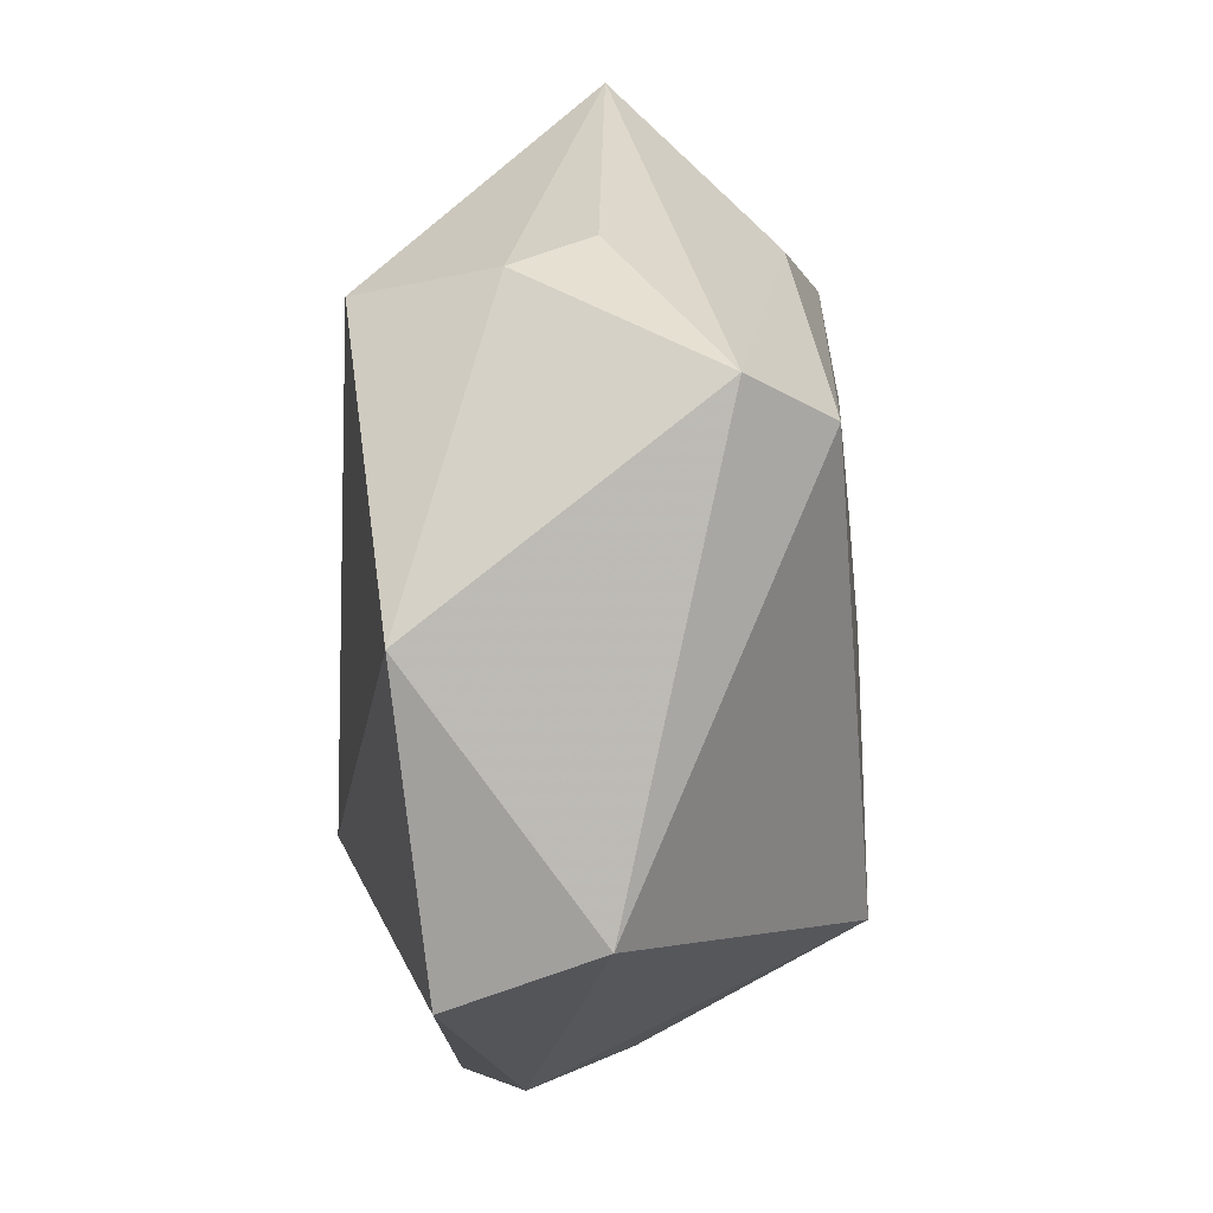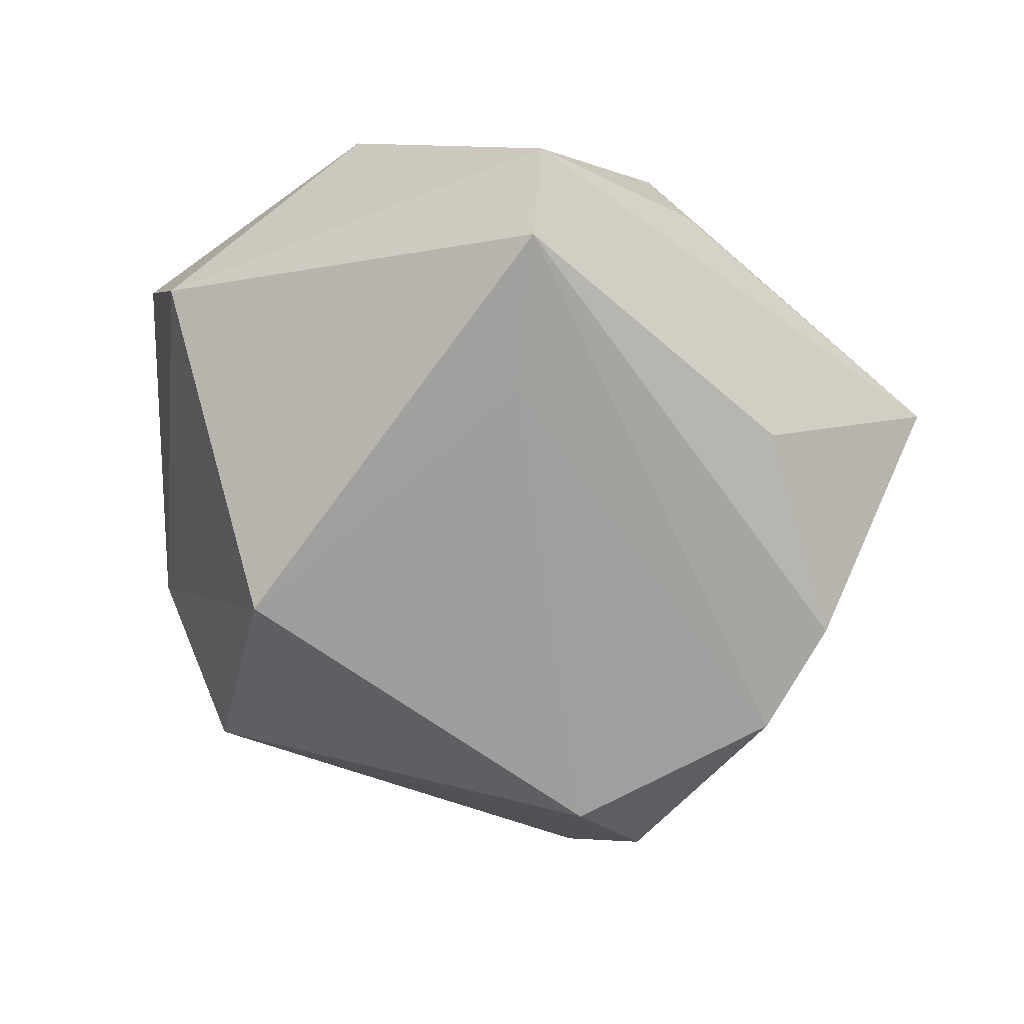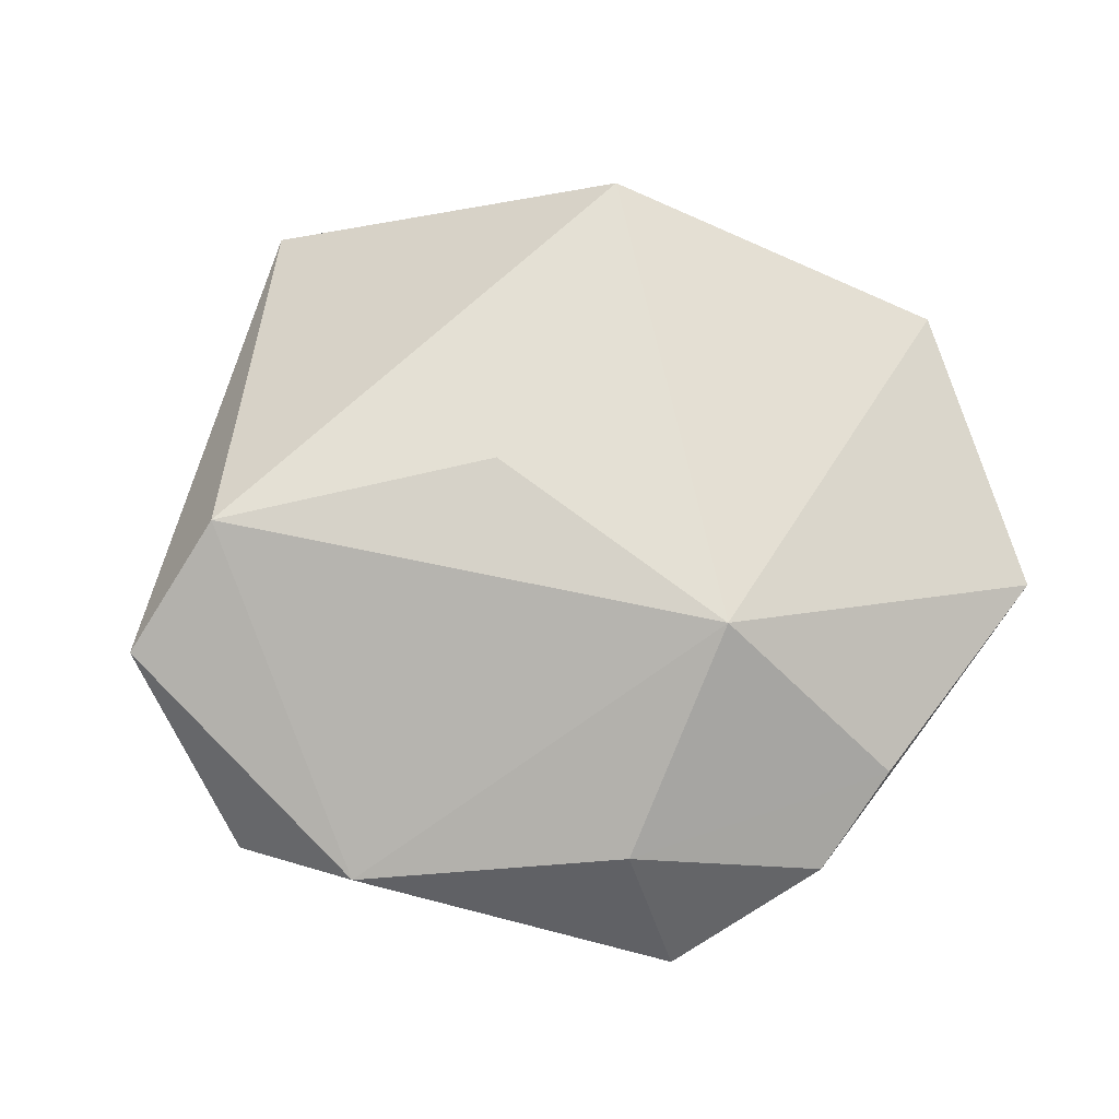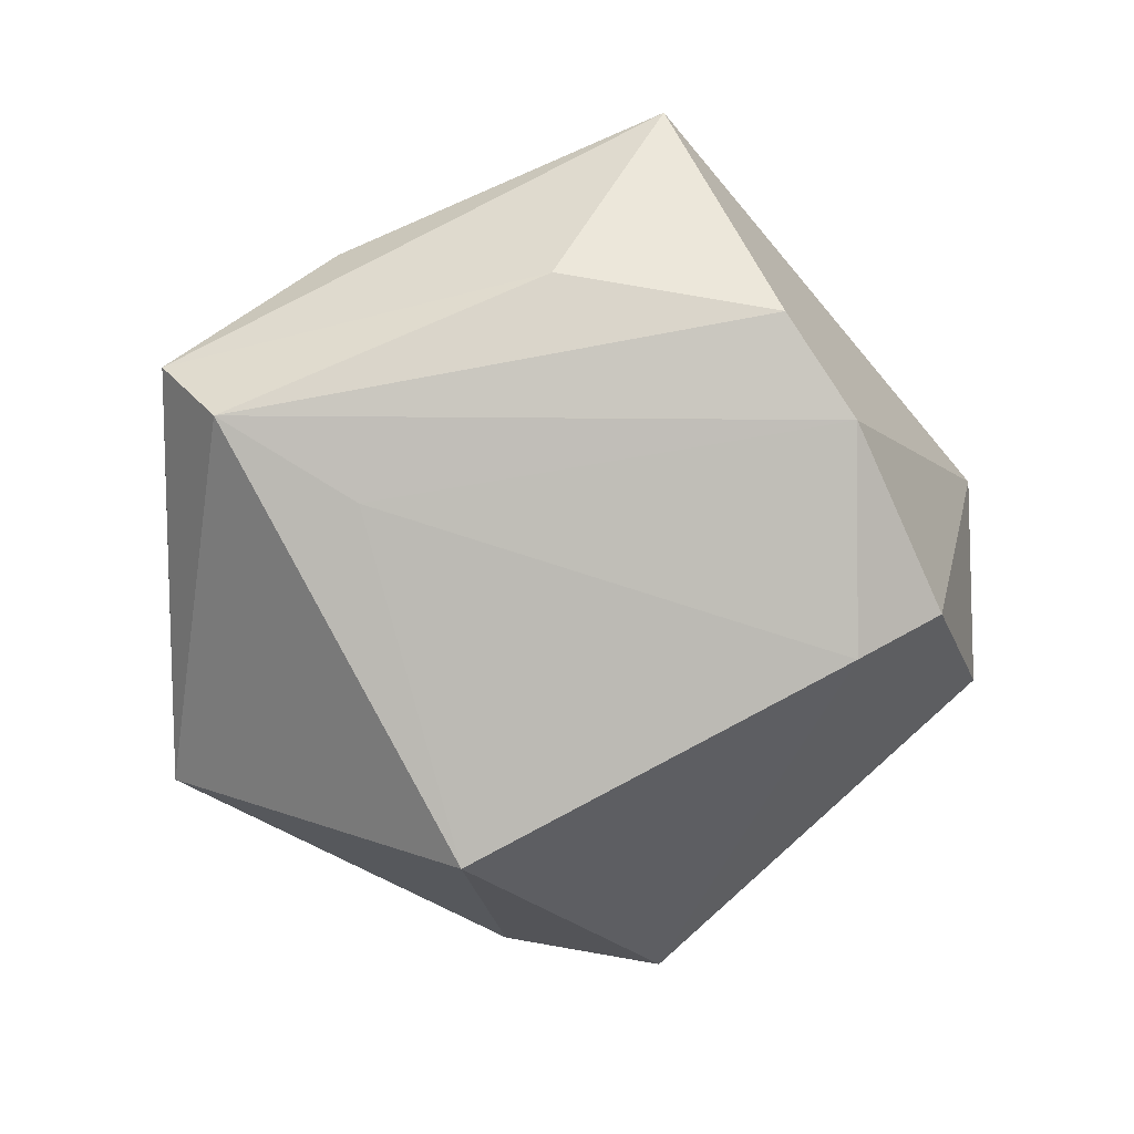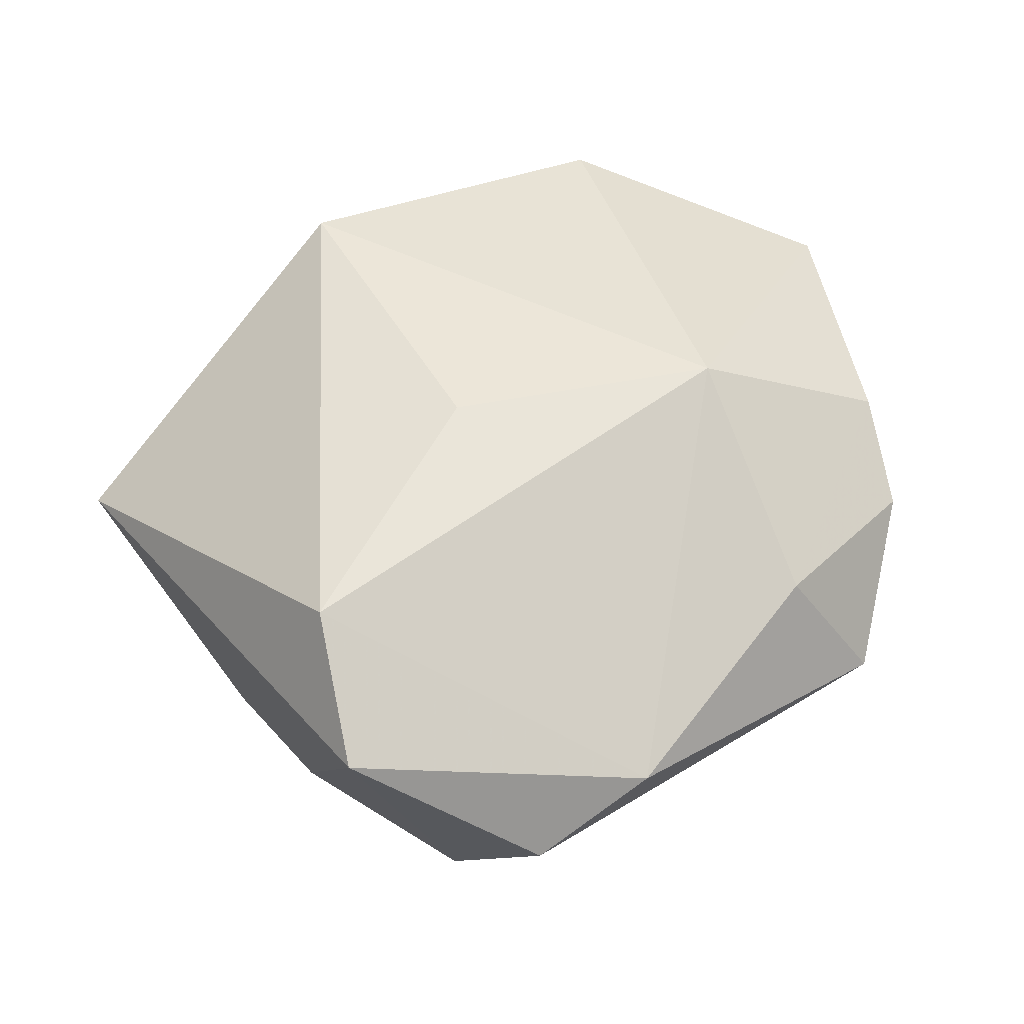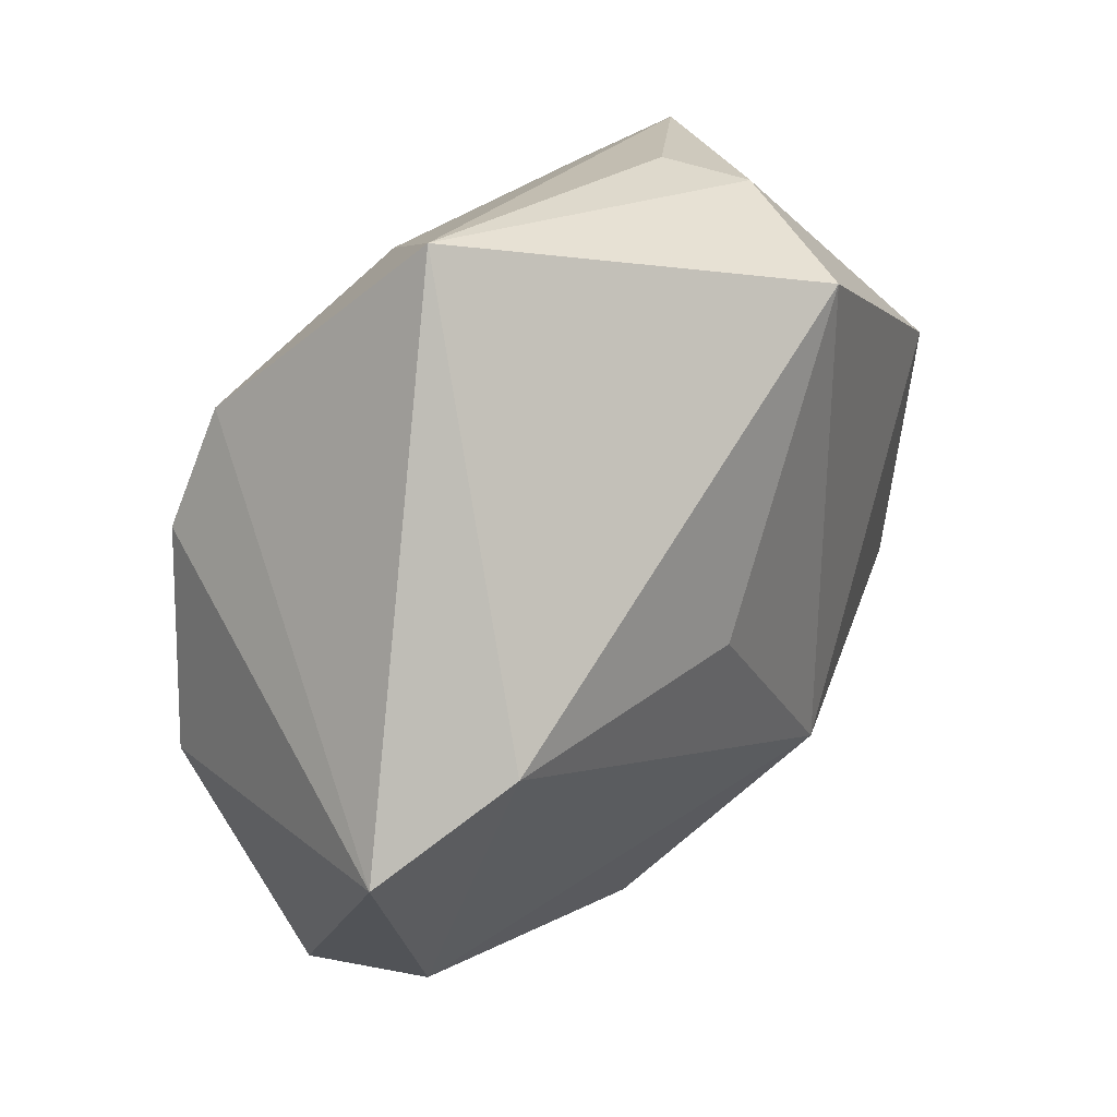
<metadata>
{"format":"obj","ext":"obj","renderer":"f3d","projection":"perspective","resolution":1024,"background":"white","views":[{"elev":18.2,"azim":94.2,"up":"+Y"},{"elev":-68.3,"azim":127.3,"up":"+Z"},{"elev":71.3,"azim":-16.1,"up":"+Z"},{"elev":-79.6,"azim":-168.1,"up":"+Z"},{"elev":55.0,"azim":-65.5,"up":"+Z"},{"elev":35.9,"azim":-51.7,"up":"+Y"}]}
</metadata>
<code>
v 0.04279 0.009793 0.01369
v 0.02879 0.02487 -0.02088
v -0.02829 0.02316 -0.01893
v -0.02119 0.04429 0.001469
v 0.01458 -0.04242 0.006109
v -0.04735 -0.003389 0.01542
v -0.04229 -0.02281 0.00223
v -0.03573 0.005396 0.02282
v -0.002124 -0.04595 -0.00284
v -0.03806 -0.01027 -0.01755
v -0.03178 -0.03053 0.007701
v 0.04394 -0.02052 0.01044
v -0.004402 -0.03691 0.01107
v 0.01538 0.03692 -0.0006756
v 0.03405 0.03003 -0.01312
v 0.04479 -0.01425 -0.004075
v -0.02841 -0.01165 -0.02369
v 0.01664 0.01353 -0.02189
v 0.0236 -0.03559 0.0108
v 0.0142 0.03116 0.02077
v 0.01449 -0.02435 -0.02458
v -0.006623 0.003356 0.02437
v 0.01064 -0.01941 0.02343
v -0.03302 0.01142 -0.02116
v -0.006564 0.03143 -0.01577
v 0.01969 0.03508 0.006715
f 8 20 4
f 9 7 10
f 5 16 12
f 9 21 5
f 21 16 5
f 22 20 8
f 8 23 22
f 22 23 20
f 8 4 6
f 6 10 7
f 6 4 3
f 12 16 1
f 1 23 12
f 20 23 1
f 17 21 9
f 9 10 17
f 12 23 19
f 19 5 12
f 11 6 7
f 11 7 9
f 11 23 8
f 8 6 11
f 24 6 3
f 10 6 24
f 24 17 10
f 15 1 16
f 23 11 13
f 13 19 23
f 5 19 13
f 9 5 13
f 13 11 9
f 2 16 21
f 2 15 16
f 2 24 3
f 26 4 20
f 20 1 26
f 1 15 26
f 21 17 18
f 18 2 21
f 17 24 18
f 24 2 18
f 3 4 25
f 25 2 3
f 4 15 25
f 15 2 25
f 14 15 4
f 4 26 14
f 14 26 15

</code>
